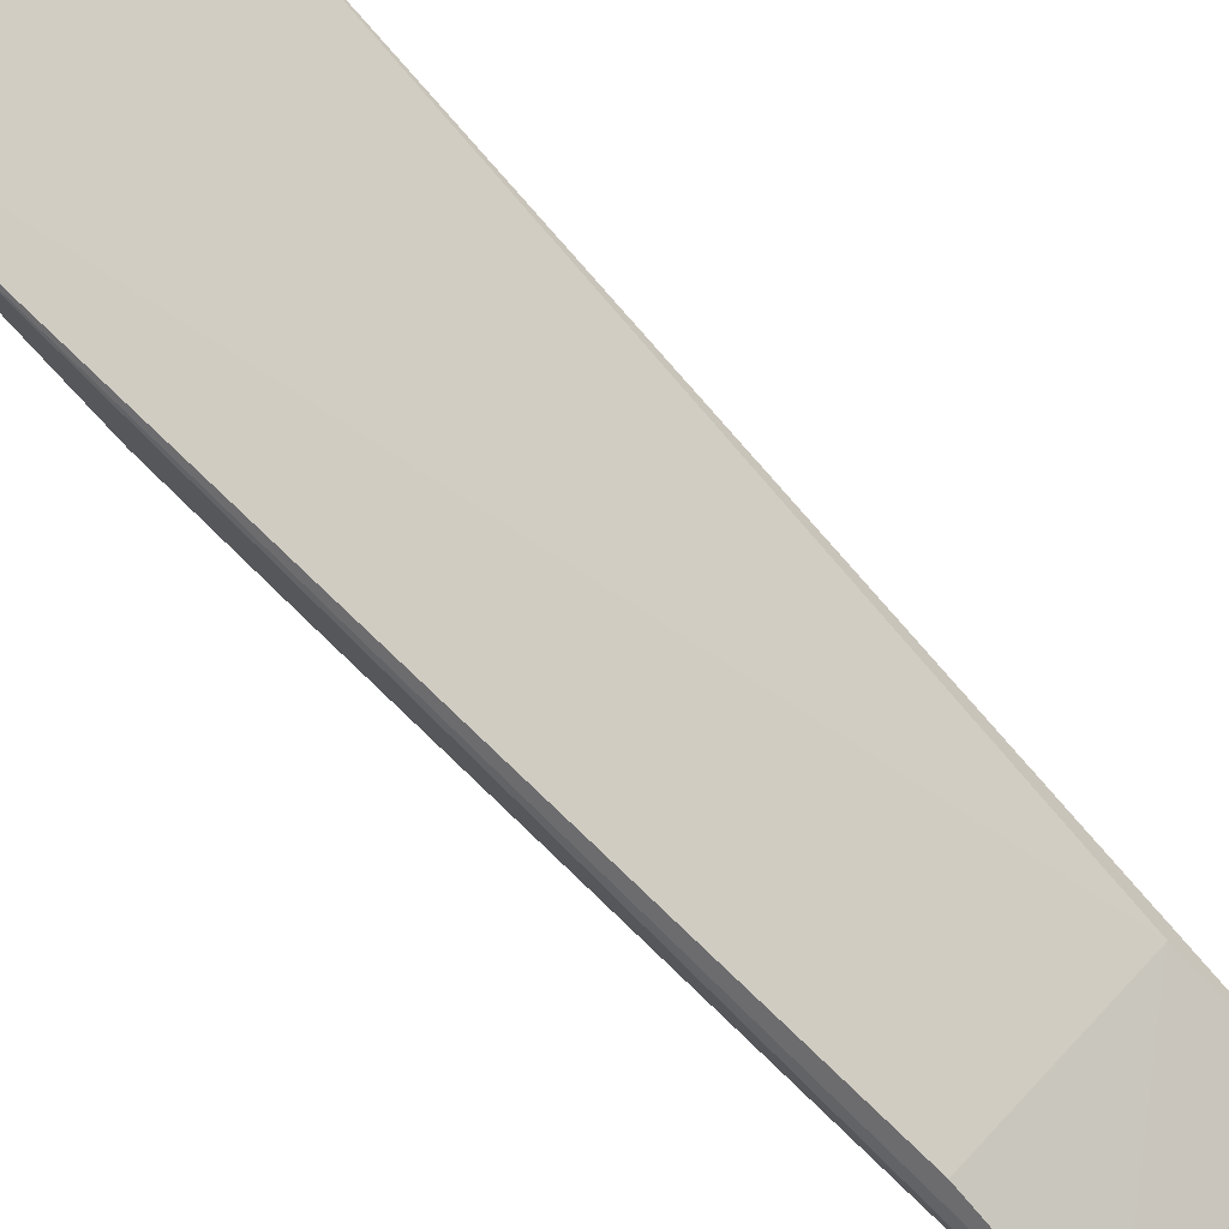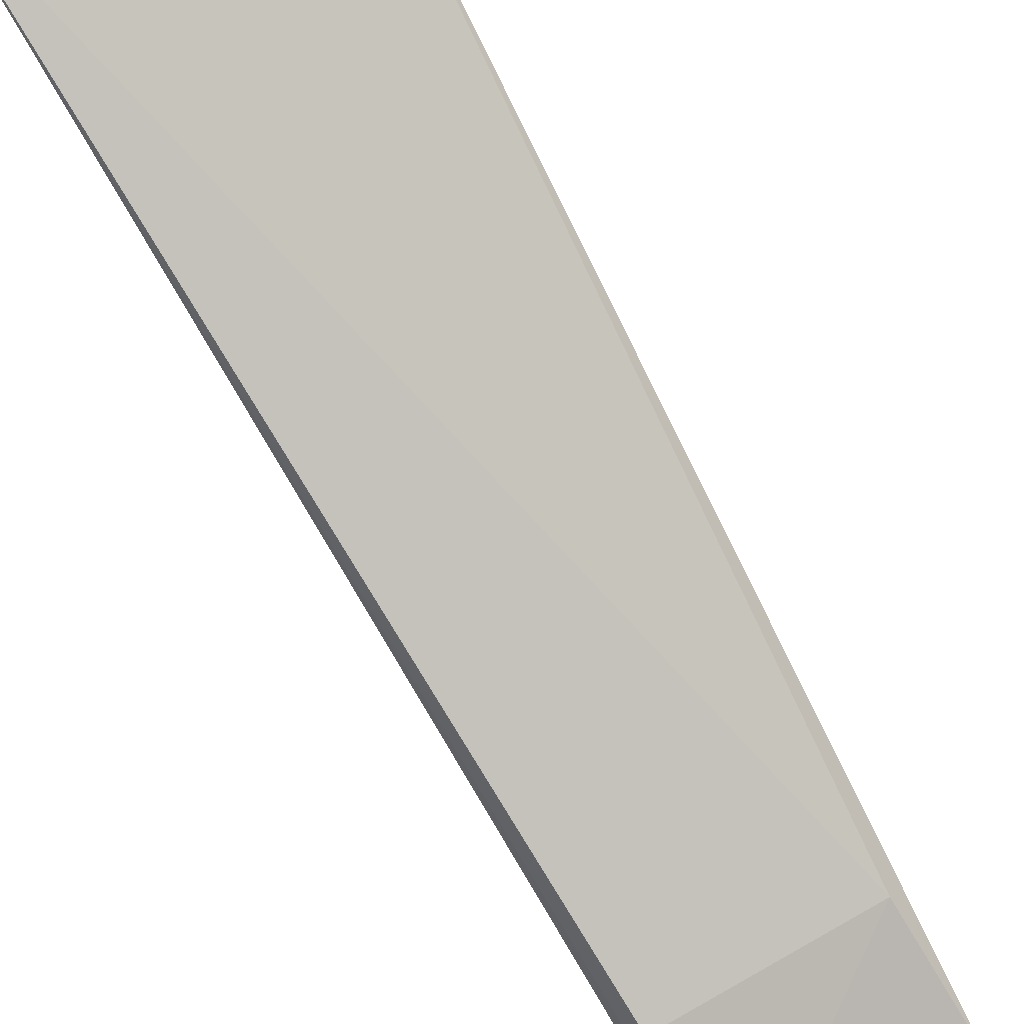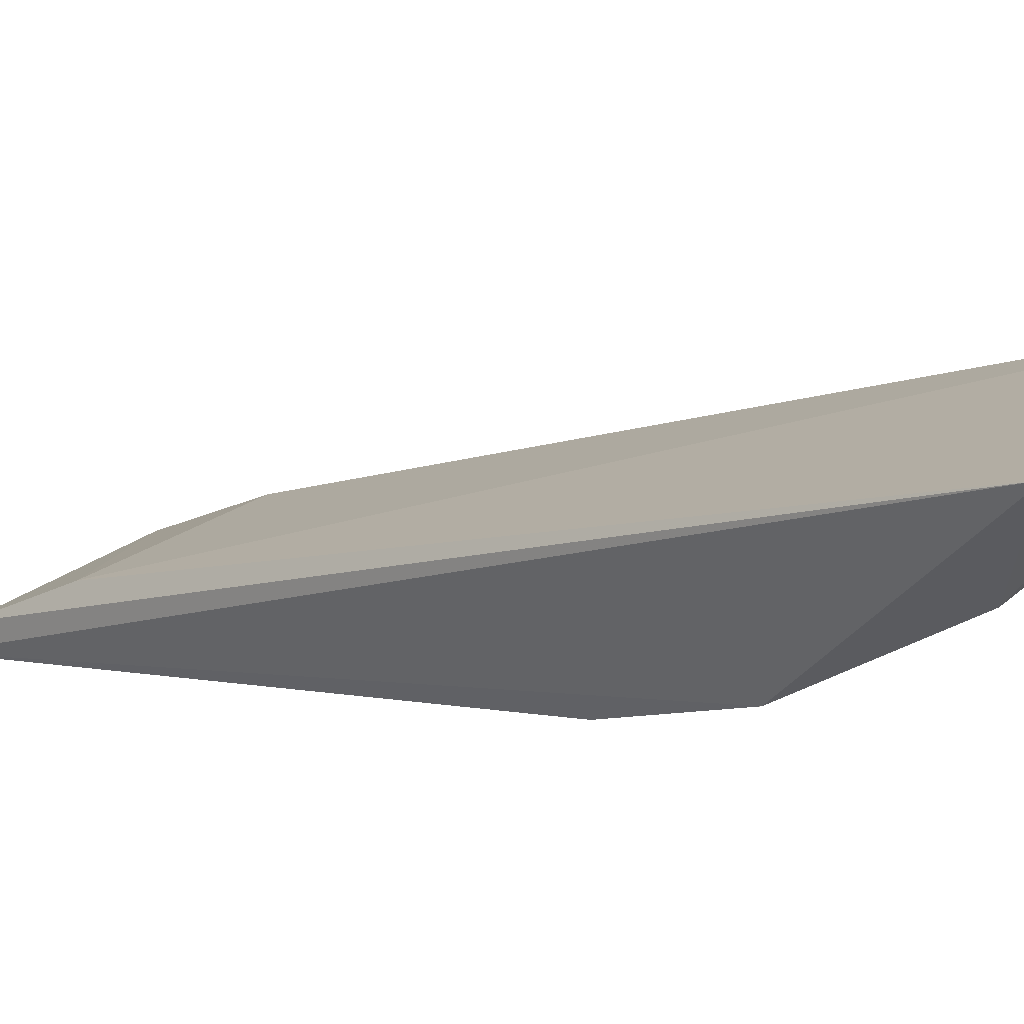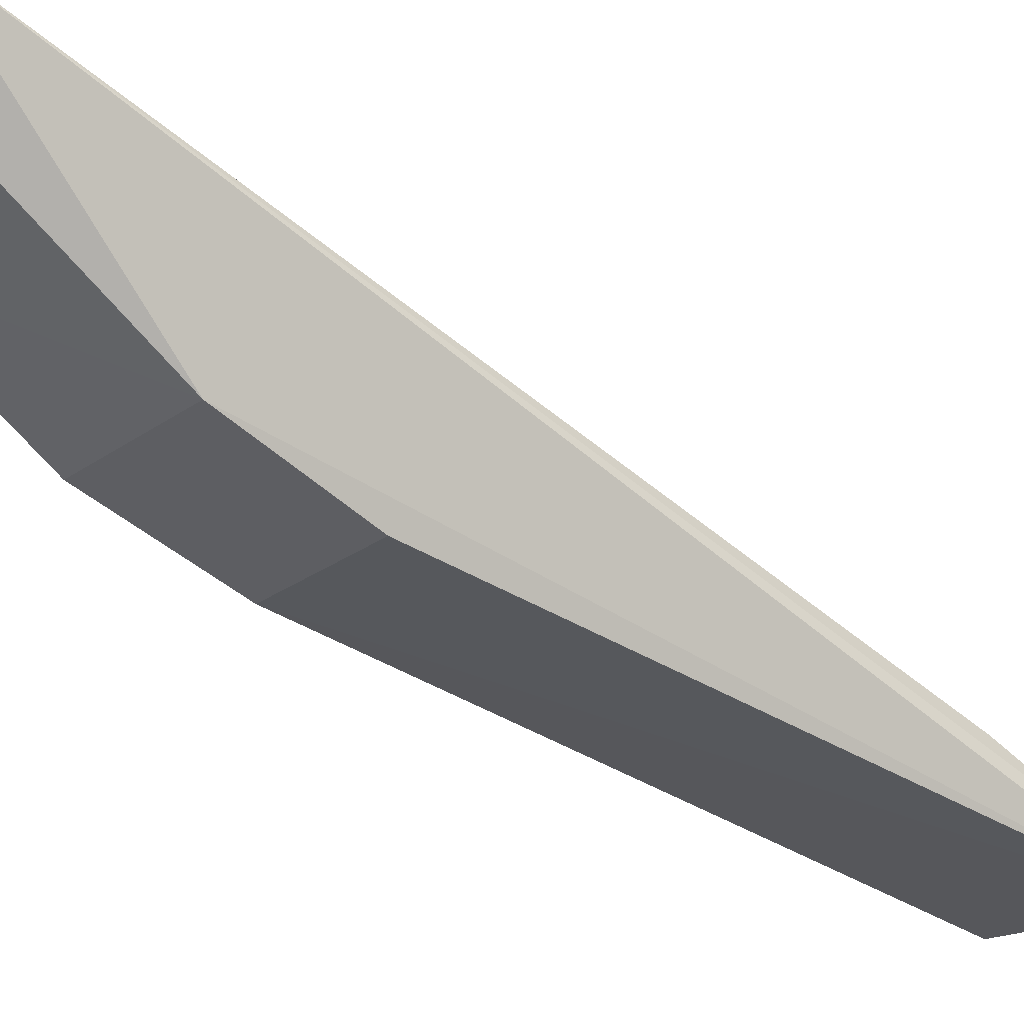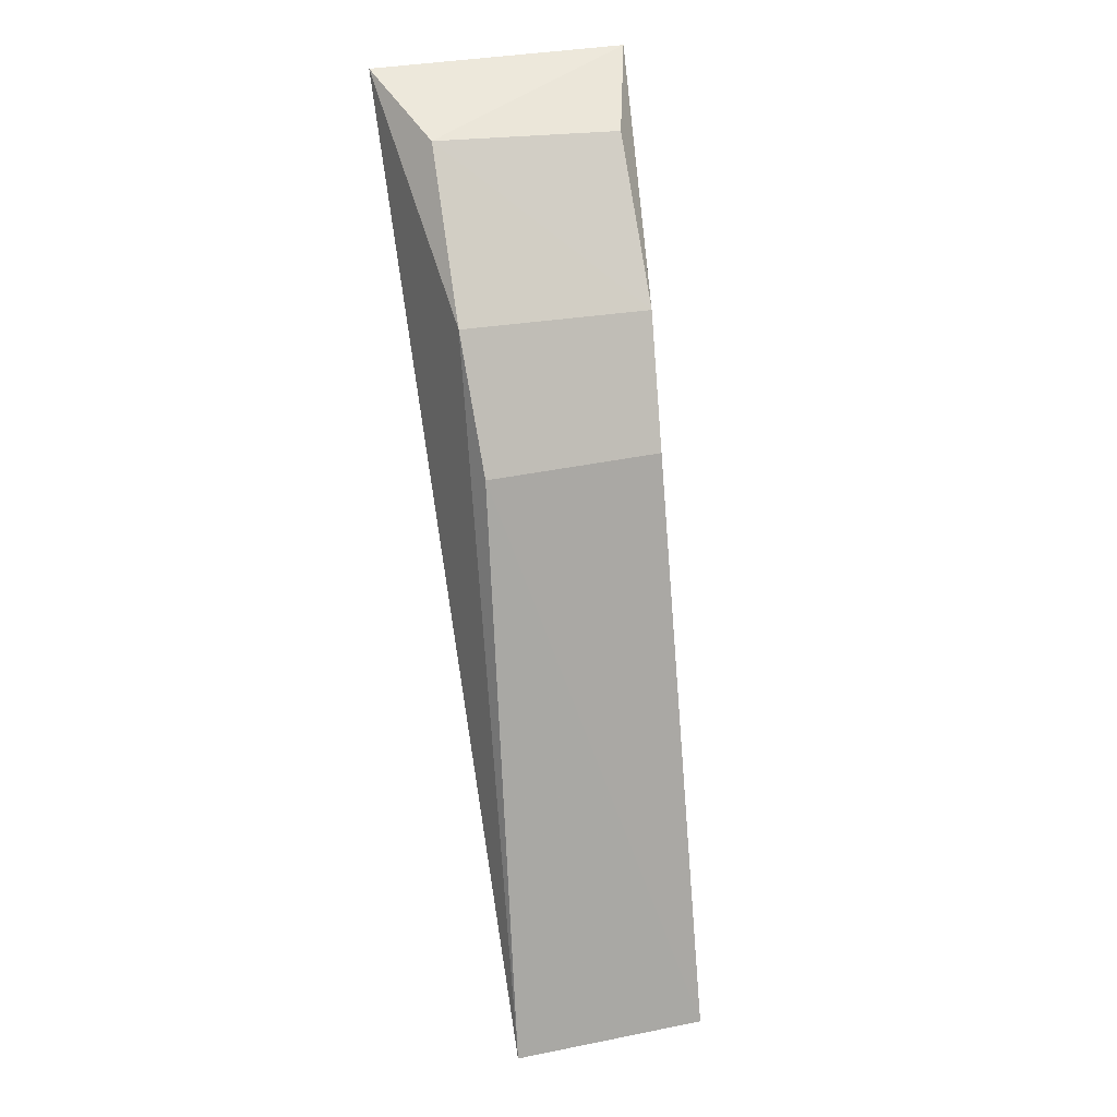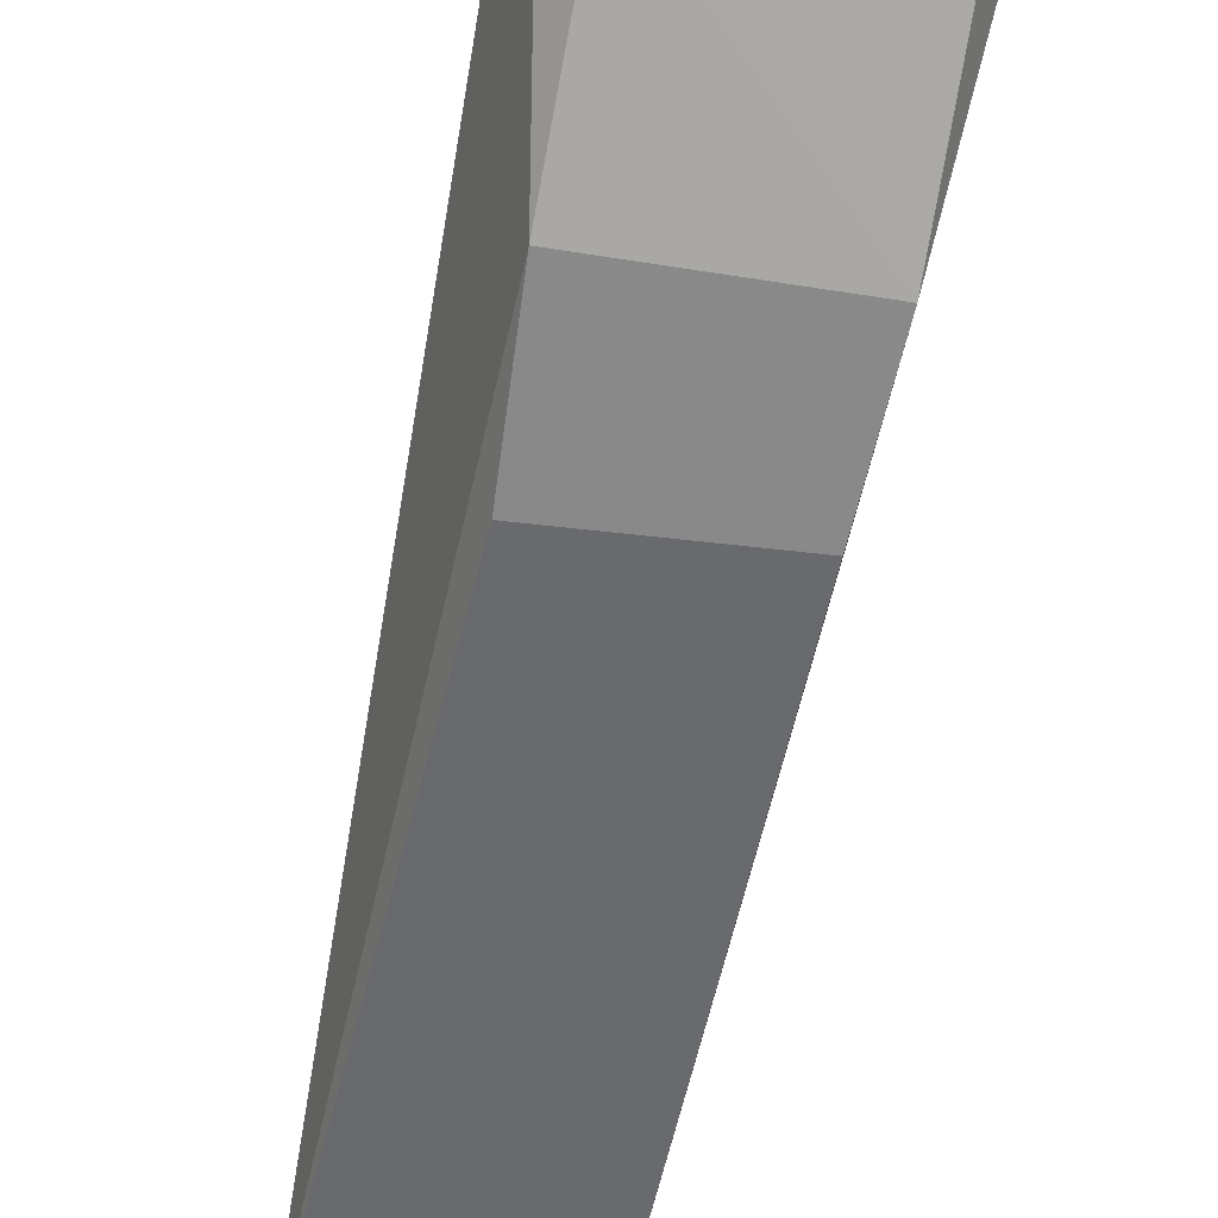
<metadata>
{"format":"obj","ext":"obj","renderer":"f3d","projection":"perspective","resolution":1024,"background":"white","views":[{"elev":61.3,"azim":130.5,"up":"+Y"},{"elev":68.4,"azim":148.3,"up":"+Y"},{"elev":28.3,"azim":-50.0,"up":"+Y"},{"elev":-14.8,"azim":59.3,"up":"+Y"},{"elev":31.3,"azim":-15.3,"up":"+Z"},{"elev":-36.8,"azim":-12.2,"up":"+Y"}]}
</metadata>
<code>
v 0.1041 -0.03995 0.08218
v 0.102 -0.0464 0.07895
v 0.1017 -0.06825 0.02599
v 0.08941 -0.06831 0.02597
v 0.08787 -0.04 0.08202
v 0.09053 -0.05773 0.06245
v 0.1019 -0.05357 0.07024
v 0.09028 -0.04651 0.07943
v 0.09025 -0.06178 0.03472
v 0.09003 -0.05372 0.07046
v 0.1015 -0.05743 0.06257
v 0.1015 -0.06206 0.03515
v 0.0896 -0.06611 0.02787
v 0.1016 -0.06663 0.02758
f 6 4 3
f 7 1 2
f 7 3 1
f 8 2 1
f 8 1 5
f 8 7 2
f 9 5 1
f 10 5 4
f 10 4 6
f 10 8 5
f 10 6 7
f 10 7 8
f 11 7 6
f 11 6 3
f 11 3 7
f 12 9 1
f 13 3 4
f 13 4 5
f 13 5 9
f 14 12 1
f 14 1 3
f 14 3 13
f 14 13 9
f 14 9 12

</code>
